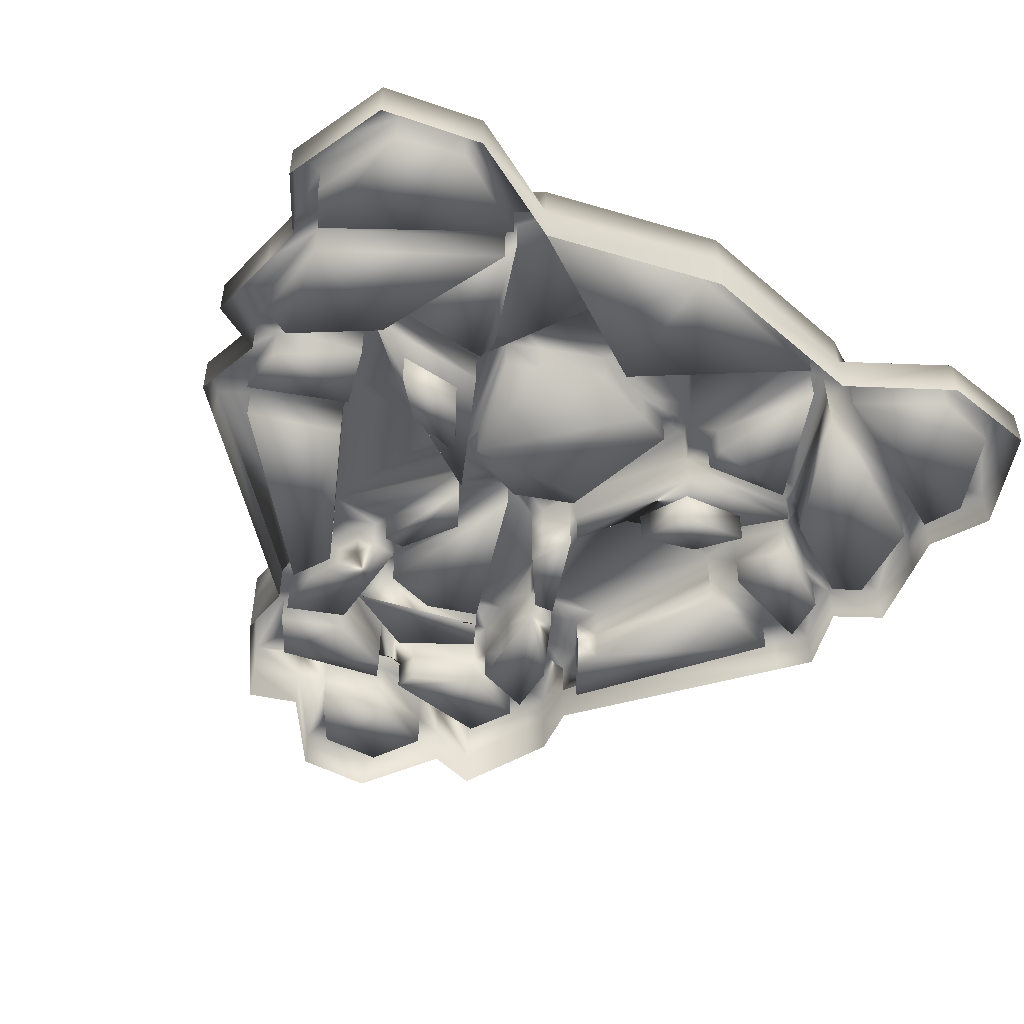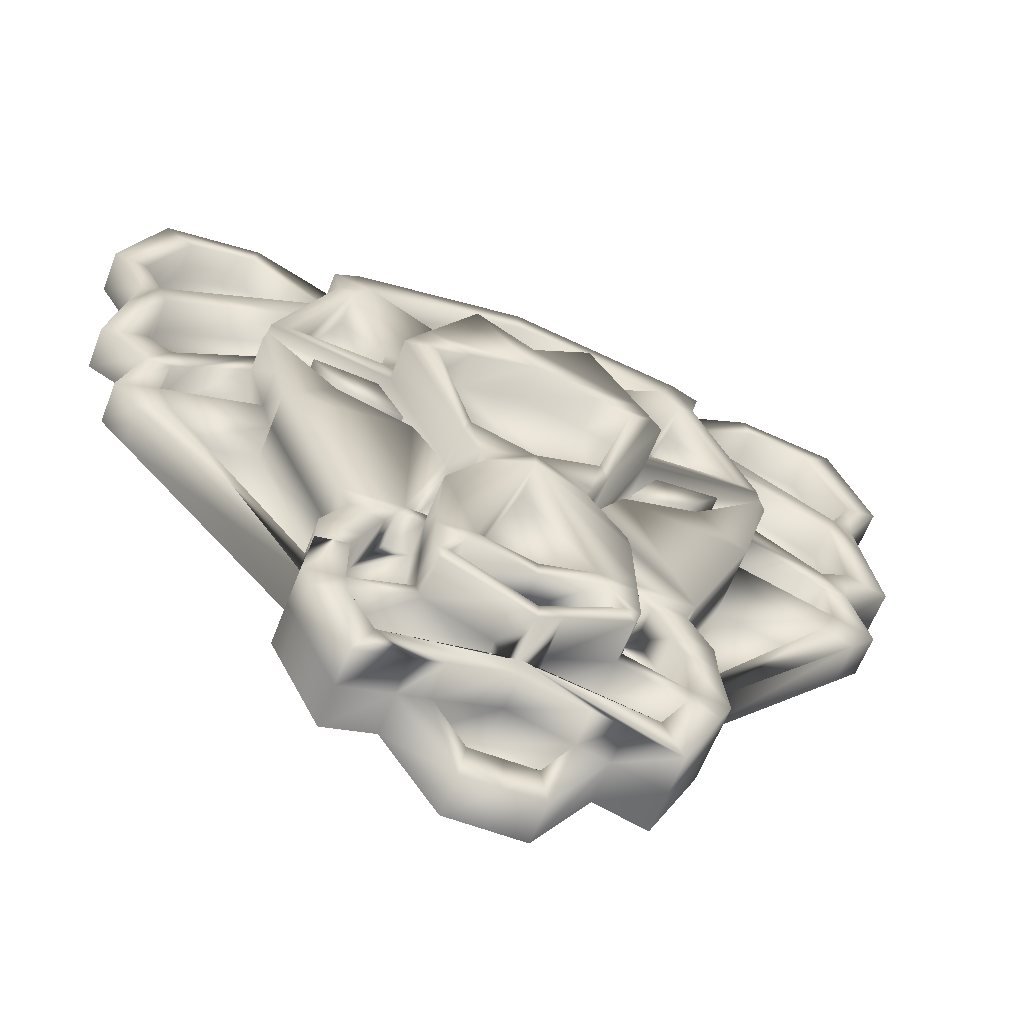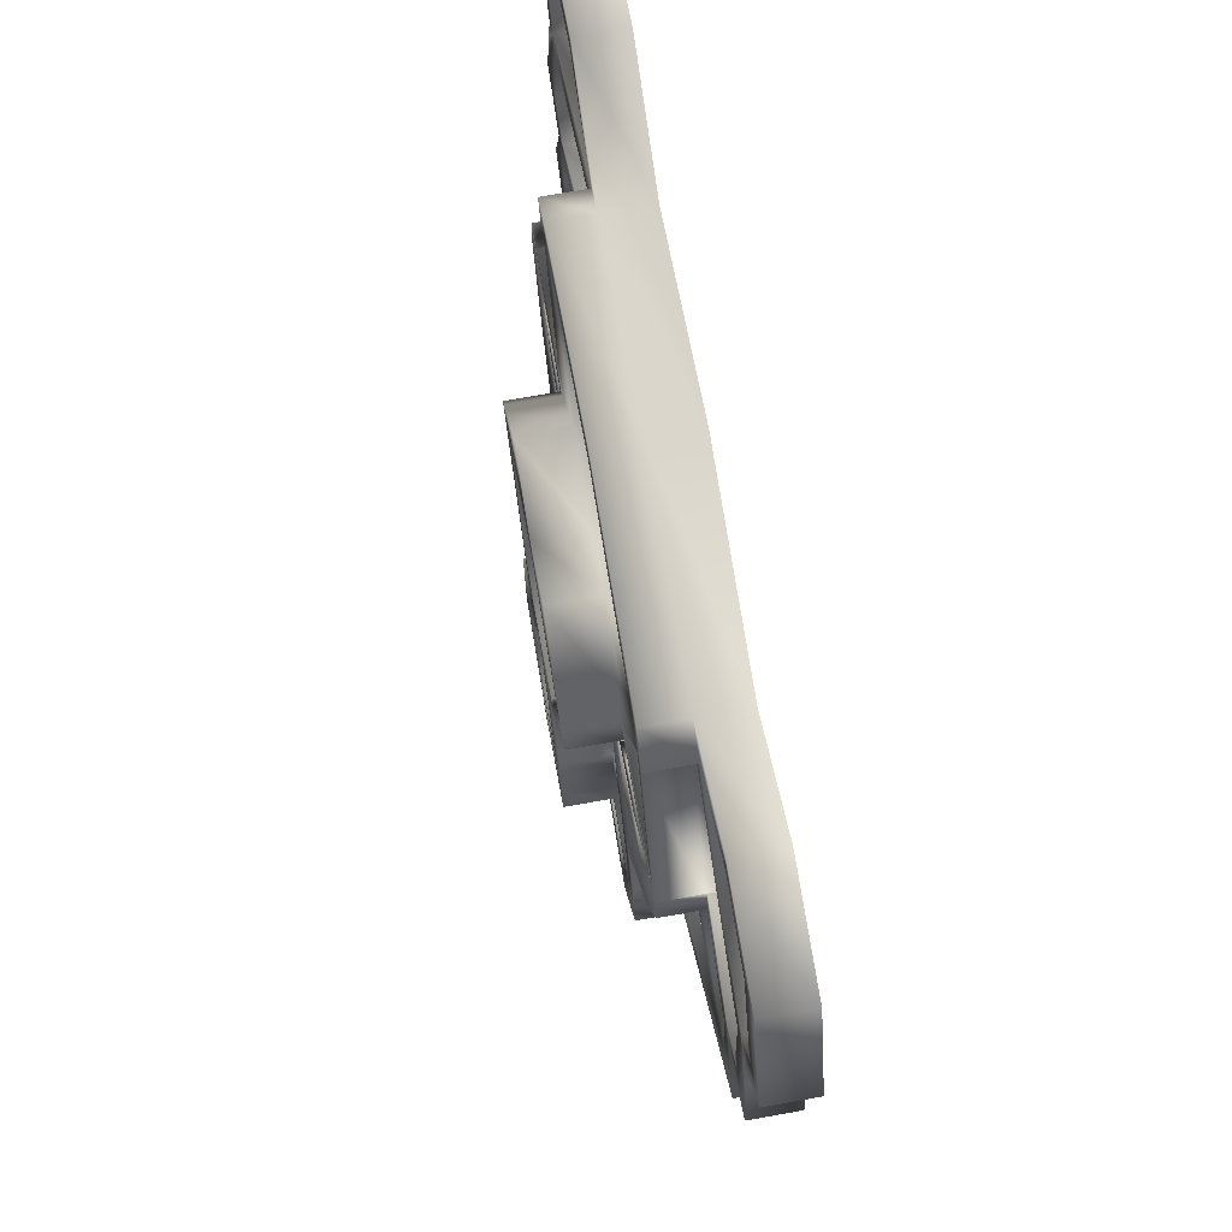
<metadata>
{"format":"obj","ext":"obj","renderer":"f3d","projection":"perspective","resolution":1024,"background":"white","views":[{"elev":-49.6,"azim":149.2,"up":"+Z"},{"elev":-61.1,"azim":-21.1,"up":"+Y"},{"elev":74.1,"azim":80.0,"up":"+Y"}]}
</metadata>
<code>
v  -398.8 153 -44.23
v  -390.5 151.5 -44.23
v  -392.9 149.7 -44.23
v  -398.3 151 -44.23
v  -410.3 128.6 -41.12
v  -404.7 129.1 -41.12
v  -407.7 125.8 -41.12
v  -412.6 124.4 -41.12
v  -407.2 144.2 -41.12
v  -408.9 146.2 -41.12
v  -407.6 148.2 -41.12
v  -405.3 146.9 -41.12
v  -405.9 144.4 -41.12
v  -387 142.7 -44.23
v  -389.8 142.2 -44.23
v  -389.8 137.7 -44.23
v  -391.4 139 -44.23
v  -422.5 151.6 -41.12
v  -422.5 149.2 -41.12
v  -405.3 146.9 -44.23
v  -392.1 137 -44.23
v  -405.9 144.5 -44.23
v  -407.6 148.2 -44.23
v  -392 125.8 -44.23
v  -390.2 119.9 -44.23
v  -393.6 121.5 -44.23
v  -394 125.8 -44.23
v  -389.2 134.5 -44.23
v  -387.9 128.1 -44.23
v  -391.4 129.5 -44.23
v  -393.9 128.3 -44.23
v  -400.3 129.9 -41.12
v  -401.9 124.5 -41.12
v  -406.9 125.3 -41.12
v  -400.6 131.2 -41.12
v  -395.7 126.9 -44.23
v  -400.6 131.2 -44.23
v  -400.8 132.7 -44.23
v  -400.3 129.9 -44.23
v  -401.9 124.5 -44.23
v  -394.9 118.9 -44.23
v  -402.8 121.3 -44.23
v  -422.5 101.3 -37.5
v  -417.8 102.8 -37.5
v  -417.2 101.6 -37.5
v  -422.5 99.69 -37.5
v  -392.4 117.5 -44.23
v  -407 103.9 -44.23
v  -406.8 101.3 -44.23
v  -411.9 106.9 -41.12
v  -412.7 108.6 -41.12
v  -408 109.5 -41.12
v  -408.9 107.4 -41.12
v  -407 103.9 -41.12
v  -406.8 101.3 -41.12
v  -409.5 101.9 -41.12
v  -410.4 103.7 -41.12
v  -417.4 140.7 -41.12
v  -410.7 134.6 -41.12
v  -413.2 133.7 -41.12
v  -402.7 133.3 -41.12
v  -400.8 132.7 -41.12
v  -411.2 130.4 -41.12
v  -412 131.8 -41.12
v  -410.4 132.6 -41.12
v  -416.5 118.3 -37.5
v  -417.9 115.6 -37.5
v  -422.5 118.1 -37.5
v  -417.1 120 -37.5
v  -417 132 -37.5
v  -422.5 134.1 -37.5
v  -422.5 137.3 -37.5
v  -417.4 140.7 -37.5
v  -413.2 133.7 -37.5
v  -412 131.8 -37.5
v  -414 130.9 -37.5
v  -413.4 109.9 -41.12
v  -416.5 118.3 -41.12
v  -416.3 119.1 -41.12
v  -413.5 123.2 -41.12
v  -402.8 121.3 -41.12
v  -414.6 99.07 -41.12
v  -409.4 97.14 -41.12
v  -409.6 95.6 -41.12
v  -415.1 97.64 -41.12
v  -422.5 85.79 -44.23
v  -419.9 85.79 -44.23
v  -419.3 82.32 -44.23
v  -422.5 82.32 -44.23
v  -415.9 99.08 -37.5
v  -414.7 102.4 -37.5
v  -414.6 99.07 -37.5
v  -414.8 103.8 -37.5
v  -422.5 116.8 -37.5
v  -418.5 114.6 -37.5
v  -415.2 109.7 -41.12
v  -415 108.5 -41.12
v  -415.2 109.7 -37.5
v  -415 108.5 -37.5
v  -416.9 120.9 -37.5
v  -411.2 130.4 -37.5
v  -416.3 119.1 -37.5
v  -415.1 97.64 -37.5
v  -420.6 95.03 -37.5
v  -422.5 95.41 -37.5
v  -406.2 96.46 -41.12
v  -407.1 94.73 -41.12
v  -411.9 91.62 -41.12
v  -410.3 88.08 -41.12
v  -414.6 89.46 -44.23
v  -417.2 90.27 -44.23
v  -422.5 93.78 -37.5
v  -421.3 93.36 -41.12
v  -414.6 89.45 -41.12
v  -417.2 90.26 -41.12
v  -422.5 91.97 -41.12
v  -422.5 93.78 -41.12
v  -446.2 153 -44.23
v  -446.7 151 -44.23
v  -452.2 149.7 -44.23
v  -454.6 151.5 -44.23
v  -434.8 128.6 -41.12
v  -432.4 124.4 -41.12
v  -437.4 125.8 -41.12
v  -440.3 129.1 -41.12
v  -437.9 144.2 -41.12
v  -439.2 144.4 -41.12
v  -439.7 146.9 -41.12
v  -437.5 148.2 -41.12
v  -436.1 146.2 -41.12
v  -455.3 142.2 -44.23
v  -458.1 142.7 -44.23
v  -453.7 139 -44.23
v  -455.2 137.7 -44.23
v  -439.7 146.9 -44.23
v  -439.2 144.5 -44.23
v  -452.9 137 -44.23
v  -437.5 148.2 -44.23
v  -453.1 125.8 -44.23
v  -451.1 125.8 -44.23
v  -451.5 121.5 -44.23
v  -454.9 119.9 -44.23
v  -455.9 134.5 -44.23
v  -453.7 129.5 -44.23
v  -457.2 128.1 -44.23
v  -451.2 128.3 -44.23
v  -444.7 129.9 -41.12
v  -444.4 131.2 -41.12
v  -438.2 125.3 -41.12
v  -443.2 124.5 -41.12
v  -449.3 126.9 -44.23
v  -444.4 131.2 -44.23
v  -444.7 129.9 -44.23
v  -444.3 132.7 -44.23
v  -443.2 124.5 -44.23
v  -442.3 121.3 -44.23
v  -450.2 118.9 -44.23
v  -427.9 101.6 -37.5
v  -427.2 102.8 -37.5
v  -452.7 117.5 -44.23
v  -438.1 103.9 -44.23
v  -438.2 101.3 -44.23
v  -433.2 106.9 -41.12
v  -436.1 107.4 -41.12
v  -437 109.5 -41.12
v  -432.3 108.6 -41.12
v  -438.1 103.9 -41.12
v  -434.7 103.7 -41.12
v  -435.6 101.9 -41.12
v  -438.2 101.3 -41.12
v  -427.7 140.7 -41.12
v  -431.9 133.7 -41.12
v  -434.4 134.6 -41.12
v  -442.3 133.3 -41.12
v  -444.3 132.7 -41.12
v  -434.6 132.6 -41.12
v  -433 131.8 -41.12
v  -433.8 130.4 -41.12
v  -428.6 118.3 -37.5
v  -427.9 120 -37.5
v  -427.2 115.6 -37.5
v  -428.1 132 -37.5
v  -431.9 133.7 -37.5
v  -427.7 140.7 -37.5
v  -431 130.9 -37.5
v  -433 131.8 -37.5
v  -442.3 121.3 -41.12
v  -431.6 123.2 -41.12
v  -428.8 119.1 -41.12
v  -428.6 118.3 -41.12
v  -431.7 109.9 -41.12
v  -430.5 99.07 -41.12
v  -430 97.64 -41.12
v  -435.4 95.6 -41.12
v  -435.6 97.14 -41.12
v  -425.8 82.32 -44.23
v  -425.2 85.79 -44.23
v  -429.1 99.08 -37.5
v  -430.5 99.07 -37.5
v  -430.3 102.4 -37.5
v  -430.3 103.8 -37.5
v  -426.6 114.6 -37.5
v  -429.8 109.7 -41.12
v  -430.1 108.5 -41.12
v  -430.1 108.5 -37.5
v  -429.8 109.7 -37.5
v  -428.2 120.9 -37.5
v  -428.8 119.1 -37.5
v  -433.8 130.4 -37.5
v  -430 97.64 -37.5
v  -424.4 95.03 -37.5
v  -438.9 96.46 -41.12
v  -438 94.73 -41.12
v  -433.1 91.62 -41.12
v  -434.8 88.08 -41.12
v  -430.5 89.46 -44.23
v  -427.9 90.27 -44.23
v  -423.8 93.36 -41.12
v  -427.9 90.26 -41.12
v  -430.5 89.45 -41.12
v  -411.2 130.4 -44.12
v  -416.3 119.1 -44.12
v  -391.4 129.5 -47.23
v  -392.1 137 -47.23
v  -422.5 95.41 -40.5
v  -415.9 99.08 -40.5
v  -417.1 120 -40.5
v  -416.9 120.9 -40.5
v  -400.6 131.2 -44.12
v  -422.5 91.98 -44.23
v  -417.2 90.27 -47.23
v  -422.5 91.98 -47.23
v  -421.3 93.36 -44.12
v  -411.9 91.62 -44.12
v  -418.5 114.6 -41.12
v  -418.5 114.6 -44.12
v  -415.2 109.7 -44.12
v  -413.5 123.2 -44.12
v  -406.9 125.3 -44.12
v  -400.8 132.7 -47.23
v  -393.9 128.3 -47.23
v  -422.5 85.79 -47.23
v  -419.9 85.79 -47.23
v  -400.3 129.9 -47.23
v  -401.9 124.5 -47.23
v  -394 125.8 -47.23
v  -395.7 126.9 -47.23
v  -409.6 95.6 -44.12
v  -408.9 146.2 -44.12
v  -422.5 149.2 -44.12
v  -405.9 144.5 -47.23
v  -405.3 146.9 -47.23
v  -391.4 139 -47.23
v  -402.7 133.3 -44.12
v  -407.2 144.2 -44.12
v  -405.9 144.4 -44.12
v  -400.8 132.7 -44.12
v  -410.4 132.6 -44.12
v  -393.6 121.5 -47.23
v  -394.9 118.9 -47.23
v  -402.8 121.3 -47.23
v  -402.8 121.3 -44.12
v  -408 109.5 -44.12
v  -414.8 103.8 -41.12
v  -415 108.5 -44.12
v  -414.8 103.8 -44.12
v  -417.2 101.6 -40.5
v  -413.4 109.9 -44.12
v  -412.7 108.6 -44.12
v  -410.7 134.6 -44.12
v  -414 130.9 -40.5
v  -417 132 -40.5
v  -422.5 137.3 -41.12
v  -422.5 137.3 -44.12
v  -417.4 140.7 -44.12
v  -398.3 151 -47.23
v  -392.9 149.7 -47.23
v  -389.8 142.2 -47.23
v  -407 103.9 -47.23
v  -422.5 118.1 -40.5
v  -422.5 99.69 -40.5
v  -422.5 101.3 -40.5
v  -417.8 102.8 -40.5
v  -422.5 116.8 -40.5
v  -417.9 115.6 -41.12
v  -416.5 118.3 -44.12
v  -417.9 115.6 -44.12
v  -420.6 95.03 -41.12
v  -420.6 95.03 -44.12
v  -415.1 97.64 -44.12
v  -414.6 99.07 -44.12
v  -409.4 97.14 -44.12
v  -409.5 101.9 -44.12
v  -410.4 103.7 -44.12
v  -408.9 107.5 -44.23
v  -408.9 107.5 -47.23
v  -410.3 128.6 -44.12
v  -404.7 129.1 -44.12
v  -407.7 125.8 -44.12
v  -412.6 124.4 -44.12
v  -411.9 106.9 -44.12
v  -422.5 134.1 -40.5
v  -408.9 107.4 -44.12
v  -414.7 102.4 -41.12
v  -414.7 102.4 -44.12
v  -428.8 119.1 -44.12
v  -433.8 130.4 -44.12
v  -452.9 137 -47.23
v  -453.7 129.5 -47.23
v  -429.1 99.08 -40.5
v  -428.2 120.9 -40.5
v  -427.9 120 -40.5
v  -444.4 131.2 -44.12
v  -427.9 90.27 -47.23
v  -433.1 91.62 -44.12
v  -423.8 93.36 -44.12
v  -426.6 114.6 -41.12
v  -429.8 109.7 -44.12
v  -426.6 114.6 -44.12
v  -431.6 123.2 -44.12
v  -438.2 125.3 -44.12
v  -451.2 128.3 -47.23
v  -444.3 132.7 -47.23
v  -425.2 85.79 -47.23
v  -443.2 124.5 -47.23
v  -444.7 129.9 -47.23
v  -449.3 126.9 -47.23
v  -451.1 125.8 -47.23
v  -435.4 95.6 -44.12
v  -436.1 146.2 -44.12
v  -439.2 144.5 -47.23
v  -453.7 139 -47.23
v  -439.7 146.9 -47.23
v  -437.9 144.2 -44.12
v  -442.3 133.3 -44.12
v  -444.3 132.7 -44.12
v  -439.2 144.4 -44.12
v  -434.6 132.6 -44.12
v  -451.5 121.5 -47.23
v  -442.3 121.3 -47.23
v  -450.2 118.9 -47.23
v  -437 109.5 -44.12
v  -442.3 121.3 -44.12
v  -430.3 103.8 -41.12
v  -430.3 103.8 -44.12
v  -430.1 108.5 -44.12
v  -427.9 101.6 -40.5
v  -431.7 109.9 -44.12
v  -432.3 108.6 -44.12
v  -434.4 134.6 -44.12
v  -428.1 132 -40.5
v  -431 130.9 -40.5
v  -427.7 140.7 -44.12
v  -446.7 151 -47.23
v  -452.2 149.7 -47.23
v  -455.3 142.2 -47.23
v  -438.1 103.9 -47.23
v  -427.2 102.8 -40.5
v  -427.2 115.6 -41.12
v  -427.2 115.6 -44.12
v  -428.6 118.3 -44.12
v  -424.4 95.03 -41.12
v  -424.4 95.03 -44.12
v  -430 97.64 -44.12
v  -435.6 97.14 -44.12
v  -430.5 99.07 -44.12
v  -435.6 101.9 -44.12
v  -434.7 103.7 -44.12
v  -436.1 107.5 -44.23
v  -436.1 107.5 -47.23
v  -440.3 129.1 -44.12
v  -434.8 128.6 -44.12
v  -437.4 125.8 -44.12
v  -432.4 124.4 -44.12
v  -433.2 106.9 -44.12
v  -436.1 107.4 -44.12
v  -430.3 102.4 -41.12
v  -430.3 102.4 -44.12
v  -408 109.5 -47.23
v  -410.3 128.6 -47.23
v  -412.6 124.4 -47.23
v  -407.7 125.8 -47.23
v  -404.7 129.1 -47.23
v  -437 109.5 -47.23
v  -440.3 129.1 -47.23
v  -437.4 125.8 -47.23
v  -432.4 124.4 -47.23
v  -434.8 128.6 -47.23
v  -419.3 82.32 -47.78
v  -422.5 82.32 -47.78
v  -414.6 89.46 -47.78
v  -410.3 88.09 -44.23
v  -410.3 88.09 -47.78
v  -407.1 94.73 -44.23
v  -406.2 96.47 -44.23
v  -406.2 96.47 -47.78
v  -407.1 94.73 -47.78
v  -422.5 151.6 -44.23
v  -422.5 151.6 -47.78
v  -407.6 148.2 -47.78
v  -406.8 101.3 -47.78
v  -389.8 137.7 -47.78
v  -389.2 134.5 -47.78
v  -387.9 128.1 -47.78
v  -392 125.8 -47.78
v  -398.8 153 -47.78
v  -390.5 151.5 -47.78
v  -387 142.7 -47.78
v  -390.2 119.9 -47.78
v  -392.4 117.5 -47.78
v  -425.8 82.32 -47.78
v  -430.5 89.46 -47.78
v  -434.8 88.09 -44.23
v  -434.8 88.09 -47.78
v  -438.9 96.47 -44.23
v  -438 94.73 -44.23
v  -438 94.73 -47.78
v  -438.9 96.47 -47.78
v  -437.5 148.2 -47.78
v  -438.2 101.3 -47.78
v  -455.9 134.5 -47.78
v  -455.2 137.7 -47.78
v  -453.1 125.8 -47.78
v  -457.2 128.1 -47.78
v  -446.2 153 -47.78
v  -454.6 151.5 -47.78
v  -458.1 142.7 -47.78
v  -454.9 119.9 -47.78
v  -452.7 117.5 -47.78
o Line006
g Line006
f 4 3 2 1
f 8 7 6 5
f 13 12 11 10 9
f 3 15 14 2
f 15 17 16 14
f 19 10 11 18
f 22 21 17 20
f 20 4 1 23
f 27 26 25 24
f 21 30 29 28
f 28 16 17 21
f 30 31 24 29
f 35 34 33 32
f 36 27 24 31
f 39 36 31 38 37
f 42 41 26 40
f 46 45 44 43
f 47 25 26 41
f 49 49 47 41 48
f 53 52 51 50
f 57 56 55 54
f 50 57 54 53
f 60 59 9 10 58
f 62 13 9 61
f 62 61 65 64 63 35
f 69 68 67 66
f 74 73 72 71 70
f 60 64 65 59
f 70 76 75 74
f 52 81 80 79 78 77 51
f 85 84 83 82
f 89 88 87 86
f 92 91 45 90
f 91 93 44 45
f 95 67 68 94
f 97 51 77 96
f 94 44 93 99 98 95
f 102 101 75 76 100
f 100 69 66 102
f 90 103 92
f 90 105 104 103
f 106 55 55 56 83
f 107 106 83 84
f 109 107 84 108
f 111 87 88 110
f 112 104 105
f 117 116 115 114 109 108 113
f 81 33 34 80
f 121 120 119 118
f 125 124 123 122
f 130 129 128 127 126
f 132 131 120 121
f 134 133 131 132
f 129 130 19 18
f 133 137 136 135
f 118 119 135 138
f 142 141 140 139
f 145 144 137 143
f 133 134 143 137
f 139 146 144 145
f 150 149 148 147
f 139 140 151 146
f 154 146 151 153 152
f 141 157 156 155
f 159 158 46 43
f 141 142 160 157
f 157 160 162 162 161
f 166 165 164 163
f 170 169 168 167
f 167 168 163 164
f 130 126 173 172 171
f 126 127 175 174
f 178 177 176 174 175 148
f 181 68 180 179
f 71 72 184 183 182
f 176 177 172 173
f 186 185 182 183
f 191 190 189 188 187 165 166
f 195 194 193 192
f 197 196 89 86
f 158 200 199 198
f 159 201 200 158
f 68 181 202 94
f 191 166 204 203
f 206 205 201 159 94 202
f 185 186 209 208 207
f 179 180 207 208
f 210 198 199
f 211 105 198 210
f 169 170 170 212 195
f 195 212 213 194
f 194 213 215 214
f 196 197 217 216
f 211 112 105
f 214 215 220 219 116 117 218
f 149 150 187 188
f 222 221 63 79
f 224 223 30 21
f 226 225 105 90
f 228 227 69 100
f 221 229 35 63
f 232 231 111 230
f 234 233 113 108
f 237 236 235 96
f 238 222 79 80
f 239 238 80 34
f 241 240 38 31
f 243 242 86 87
f 231 243 87 111
f 229 239 34 35
f 245 244 39 40
f 247 246 27 36
f 248 234 108 84
f 250 249 10 19
f 251 224 21 22
f 253 252 20 17
f 255 254 61 9
f 257 256 13 62
f 254 258 65 61
f 259 245 40 26
f 261 260 41 42
f 263 262 81 52
f 266 265 97 264
f 267 226 90 45
f 268 237 96 77
f 265 269 51 97
f 258 270 59 65
f 272 271 76 70
f 275 274 273 58
f 270 255 9 59
f 252 276 4 20
f 276 277 3 4
f 277 278 15 3
f 278 253 17 15
f 223 241 31 30
f 246 259 26 27
f 260 279 48 41
f 227 280 68 69
f 281 267 45 46
f 283 282 43 44
f 284 283 44 94
f 287 286 78 285
f 233 289 288 113
f 289 290 85 288
f 292 291 82 83
f 290 248 84 85
f 293 292 83 56
f 294 293 56 57
f 279 296 295 48
f 286 268 77 78
f 298 297 5 6
f 299 298 6 7
f 300 299 7 8
f 297 300 8 5
f 244 247 36 39
f 301 294 57 50
f 269 301 50 51
f 249 275 58 10
f 302 272 70 71
f 303 263 52 53
f 291 305 304 82
f 305 266 264 304
f 271 228 100 76
f 236 287 285 235
f 307 306 189 178
f 309 308 137 144
f 225 310 198 105
f 312 311 207 180
f 313 307 178 148
f 314 232 230 217
f 316 315 214 218
f 319 318 203 317
f 306 320 188 189
f 320 321 149 188
f 323 322 146 154
f 242 324 197 86
f 324 314 217 197
f 321 313 148 149
f 326 325 155 153
f 328 327 151 140
f 315 329 194 214
f 330 250 19 130
f 308 331 136 137
f 333 332 133 135
f 335 334 126 174
f 337 336 175 127
f 338 335 174 176
f 325 339 141 155
f 341 340 156 157
f 343 342 165 187
f 346 345 344 204
f 310 347 158 198
f 318 348 191 203
f 349 346 204 166
f 350 338 176 173
f 352 351 182 185
f 274 353 171 273
f 334 350 173 126
f 354 333 135 119
f 355 354 119 120
f 356 355 120 131
f 332 356 131 133
f 322 309 144 146
f 339 328 140 141
f 357 341 157 161
f 280 312 180 68
f 347 281 46 158
f 282 358 159 43
f 358 284 94 159
f 361 360 359 190
f 363 316 218 362
f 364 363 362 193
f 366 365 195 192
f 329 364 193 194
f 365 367 169 195
f 367 368 168 169
f 370 357 161 369
f 348 361 190 191
f 372 371 125 122
f 371 373 124 125
f 373 374 123 124
f 374 372 122 123
f 327 326 153 151
f 368 375 163 168
f 375 349 166 163
f 353 330 130 171
f 351 302 71 182
f 342 376 164 165
f 378 366 192 377
f 345 378 377 344
f 311 352 185 207
f 360 319 317 359
f 222 238 239 229 221
f 224 251 240 241 223
f 226 267 281 347 310 225
f 228 271 272 302 351 352 311 312 280 227
f 232 314 324 242 243 231
f 234 248 290 289 233
f 237 268 286 287 236
f 245 259 246 247 244
f 250 330 353 274 275 249
f 253 278 277 276 252
f 255 270 258 254
f 261 379 296 279 260
f 266 305 291 292 293 294 301 269 265
f 283 284 358 282
f 383 382 381 380
f 307 313 321 320 306
f 309 322 323 331 308
f 316 363 364 329 315
f 319 360 361 348 318
f 326 327 328 339 325
f 333 354 355 356 332
f 335 338 350 334
f 341 357 370 384 340
f 346 349 375 368 367 365 366 378 345
f 388 387 386 385
f 390 389 88 89
f 389 391 110 88
f 391 393 392 110
f 397 396 395 394
f 400 399 398 23
f 396 401 49 395
f 403 402 16 28
f 405 404 29 24
f 406 400 23 1
f 407 406 1 2
f 408 407 2 14
f 402 408 14 16
f 409 405 24 25
f 410 409 25 47
f 404 403 28 29
f 401 410 47 49
f 393 397 394 392
f 411 390 89 196
f 412 411 196 216
f 414 412 216 413
f 418 417 416 415
f 399 419 138 398
f 420 418 415 162
f 422 421 143 134
f 424 423 139 145
f 419 425 118 138
f 425 426 121 118
f 426 427 132 121
f 427 422 134 132
f 423 428 142 139
f 428 429 160 142
f 421 424 145 143
f 429 420 162 160
f 417 414 413 416
f 101 102 79 63
f 102 66 78 79
f 66 67 285 78
f 67 95 235 285
f 95 98 96 235
f 98 99 97 96
f 99 93 264 97
f 93 91 304 264
f 91 92 82 304
f 92 103 85 82
f 103 104 288 85
f 104 112 117 113 288
f 112 211 362 218 117
f 211 210 193 362
f 210 199 192 193
f 199 200 377 192
f 200 201 344 377
f 201 205 204 344
f 205 206 203 204
f 206 202 317 203
f 202 181 359 317
f 181 179 190 359
f 179 208 189 190
f 208 209 178 189
f 209 186 177 178
f 186 183 172 177
f 183 184 171 172
f 184 72 273 171
f 72 73 58 273
f 73 74 60 58
f 74 75 64 60
f 75 101 63 64
f 297 298 383 380
f 298 299 382 383
f 299 300 381 382
f 300 297 380 381
f 115 116 230 111
f 116 219 217 230
f 219 220 216 217
f 220 215 413 216
f 215 213 416 413
f 213 212 415 416
f 212 170 162 415
f 170 170 162 162
f 170 167 161 162
f 167 164 369 161
f 164 376 370 369
f 376 342 384 370
f 342 343 340 384
f 343 187 156 340
f 187 150 155 156
f 150 147 153 155
f 147 148 152 153
f 148 175 154 152
f 175 336 323 154
f 336 337 331 323
f 337 127 136 331
f 127 128 135 136
f 128 129 138 135
f 129 18 398 138
f 18 11 23 398
f 11 12 20 23
f 12 13 22 20
f 13 256 251 22
f 256 257 240 251
f 257 62 38 240
f 62 35 37 38
f 35 32 39 37
f 32 33 40 39
f 33 81 42 40
f 81 262 261 42
f 262 263 379 261
f 263 303 296 379
f 303 53 295 296
f 53 54 48 295
f 54 55 49 48
f 55 55 49 49
f 55 106 395 49
f 106 107 394 395
f 107 109 392 394
f 109 114 110 392
f 114 115 111 110
f 371 372 388 385
f 372 374 387 388
f 374 373 386 387
f 373 371 385 386

</code>
